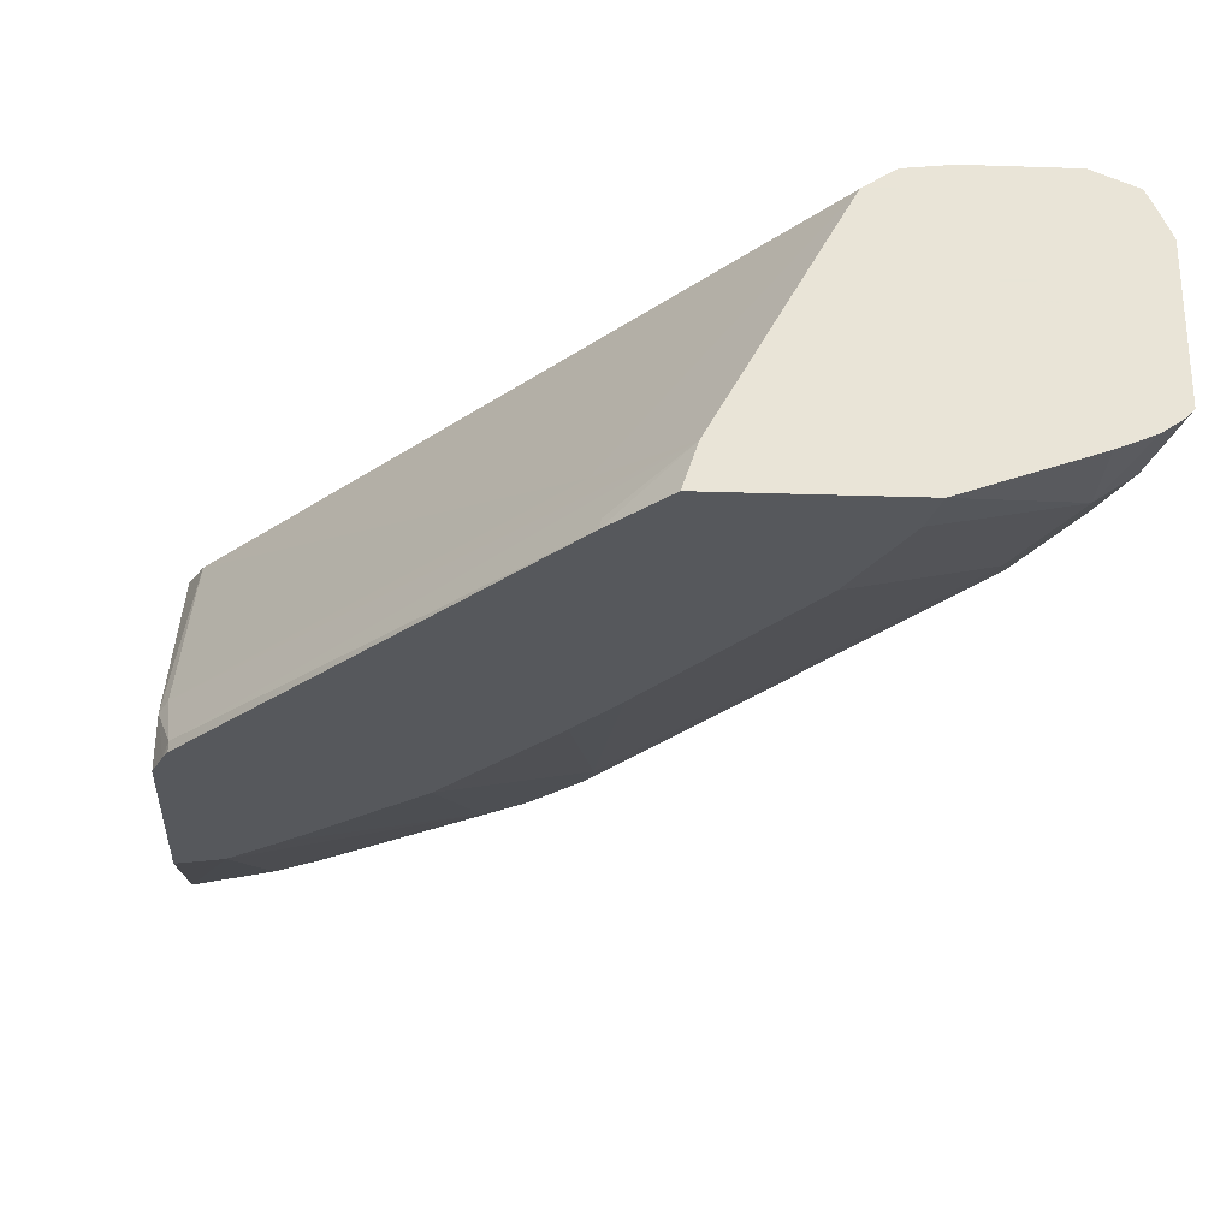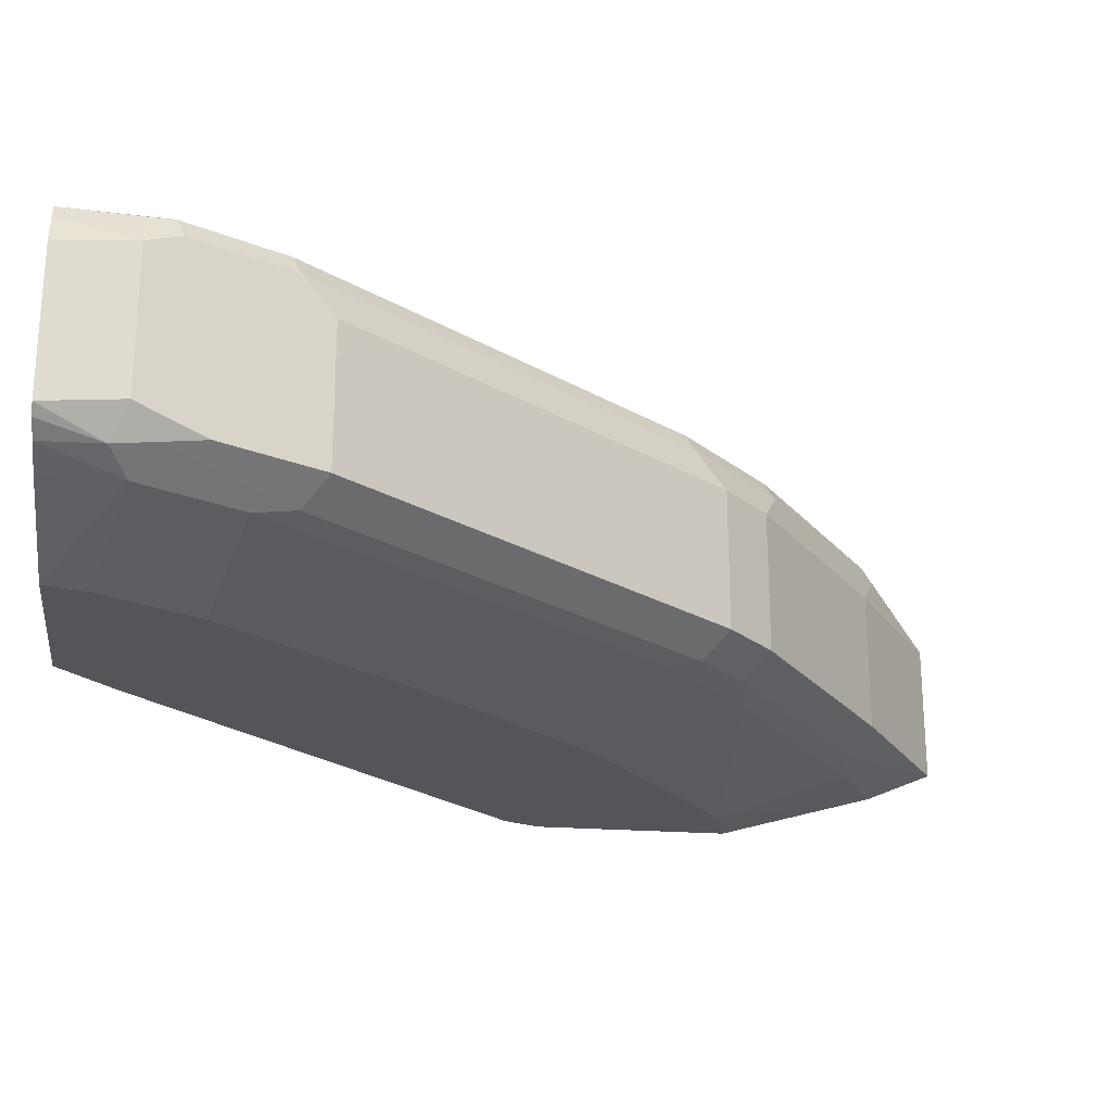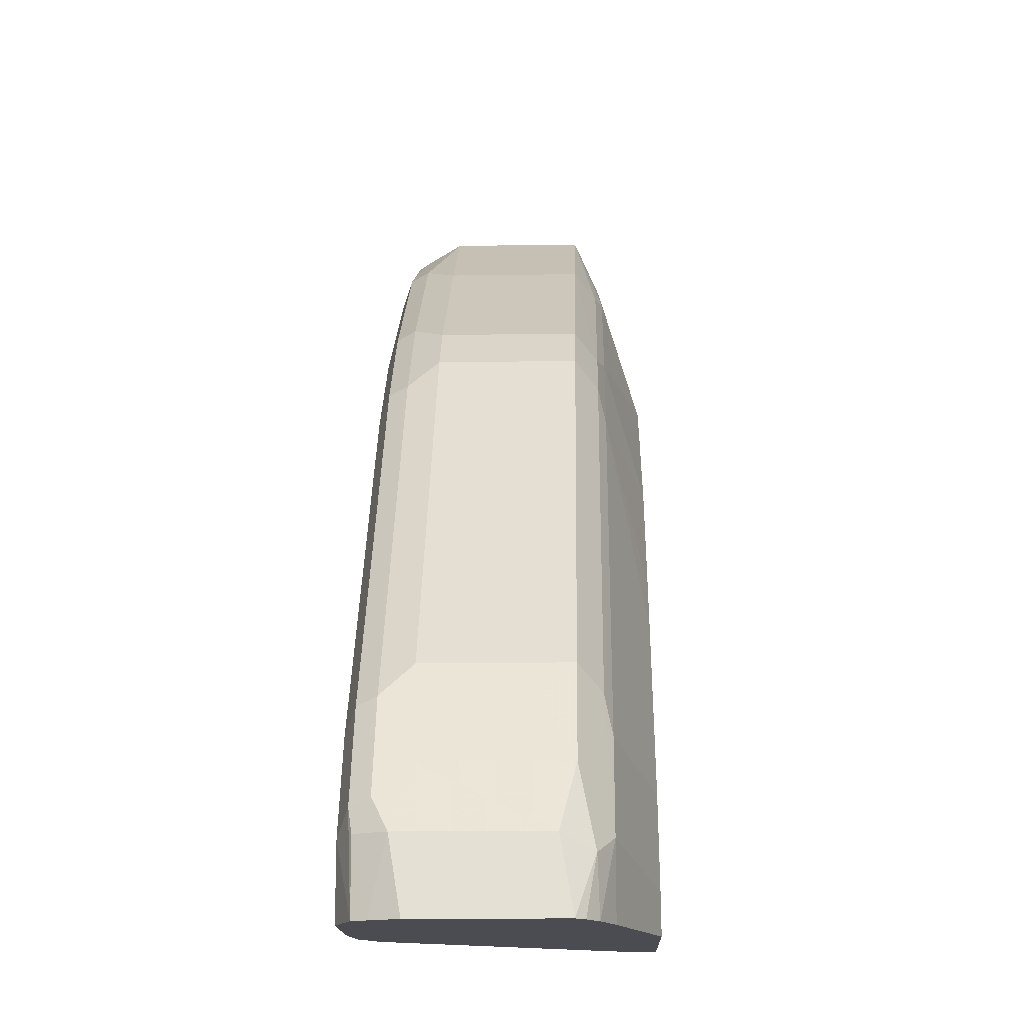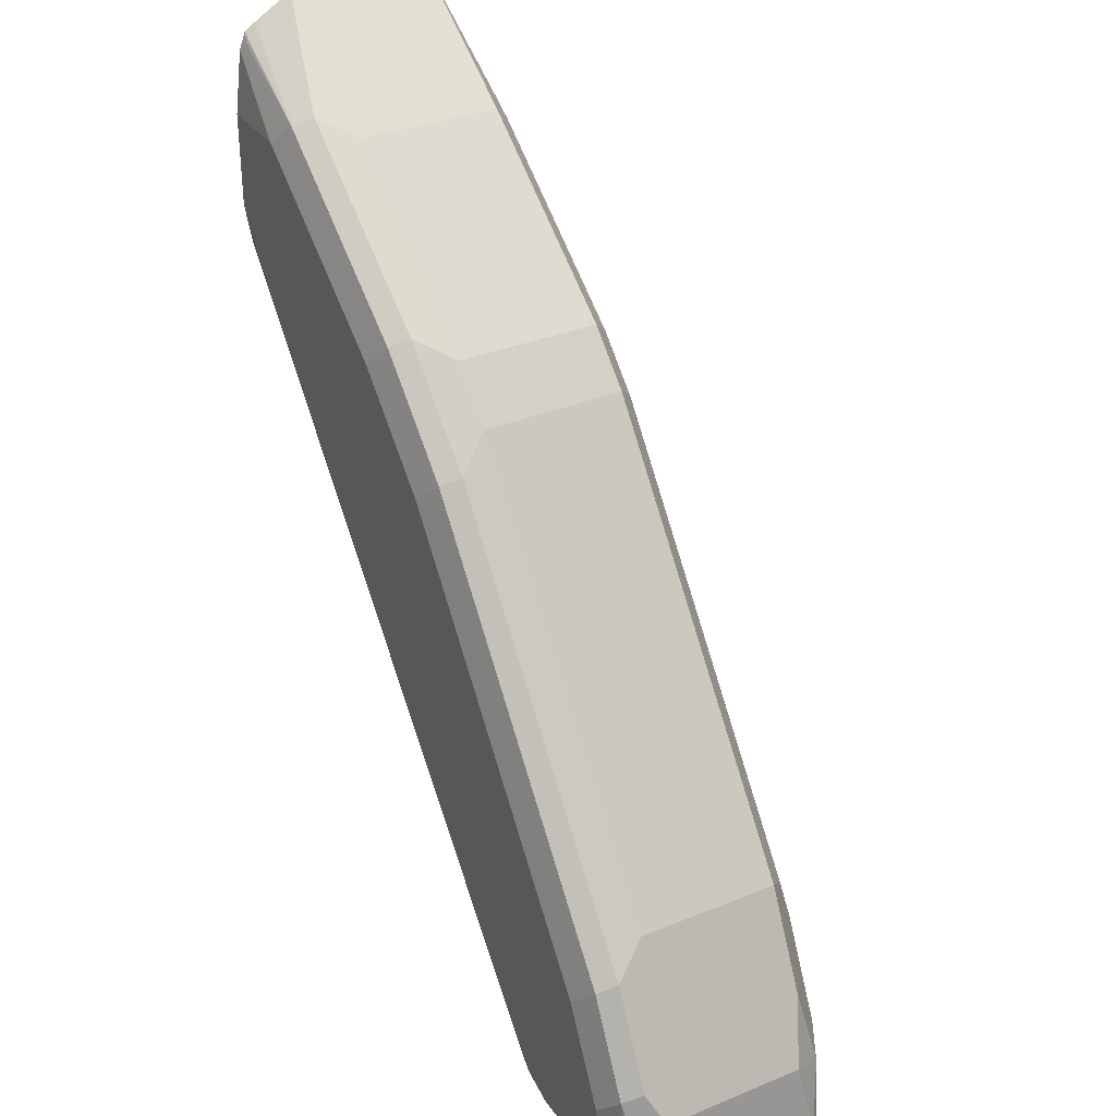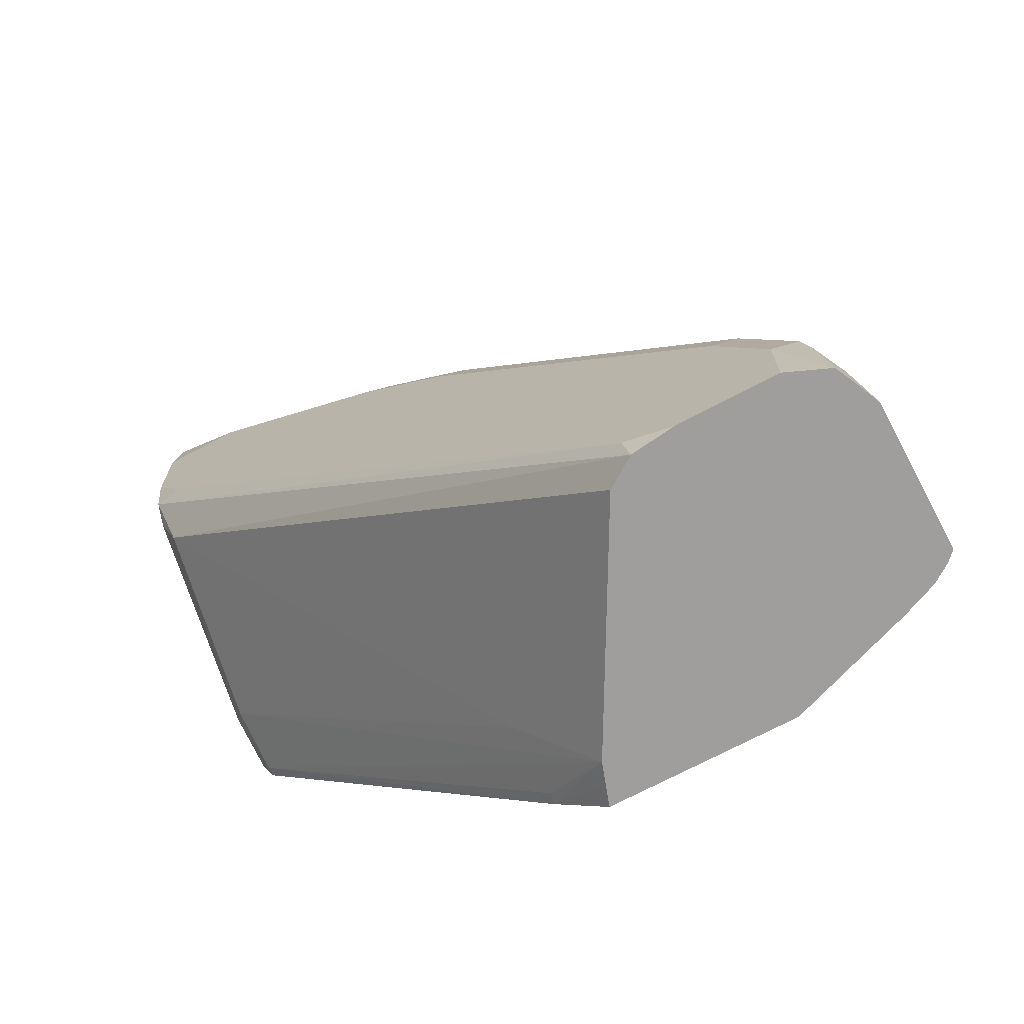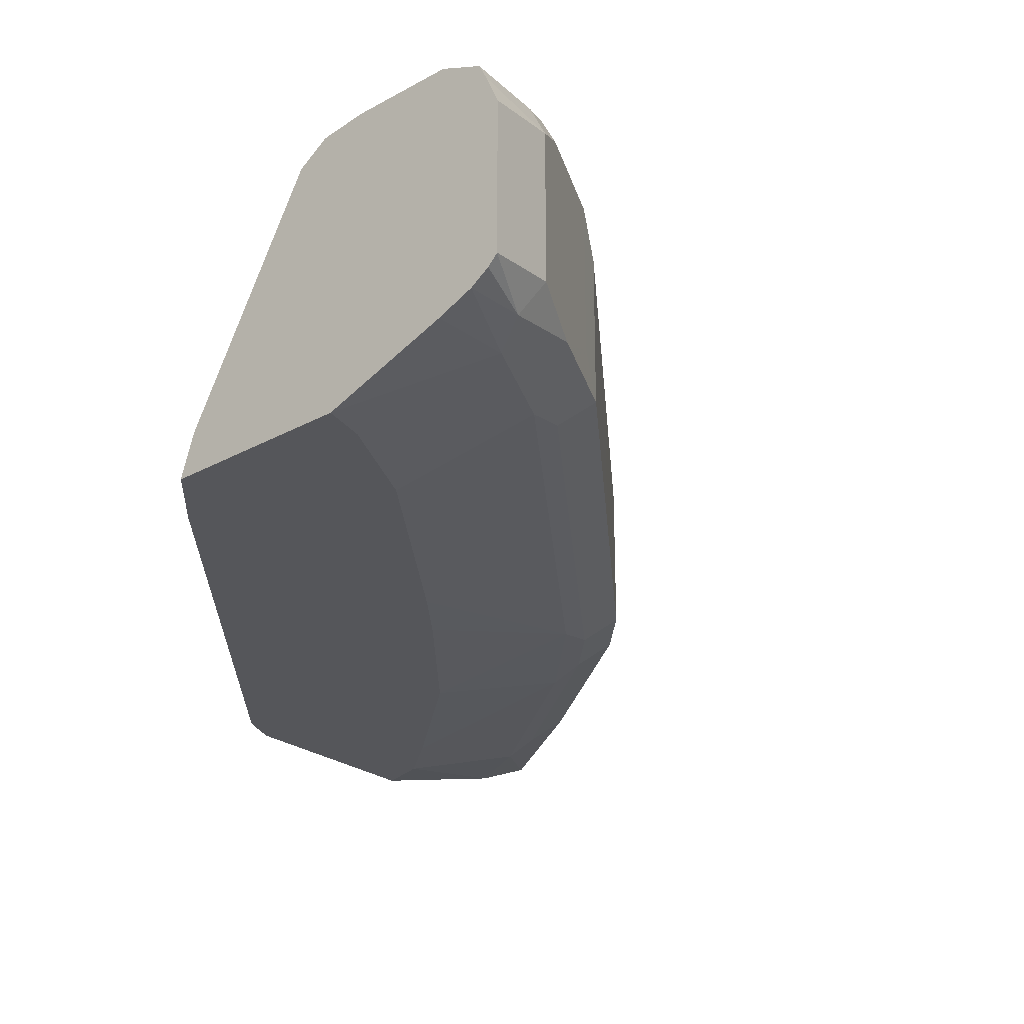
<metadata>
{"format":"obj","ext":"obj","renderer":"f3d","projection":"perspective","resolution":1024,"background":"white","views":[{"elev":-27.7,"azim":177.1,"up":"+Y"},{"elev":-24.2,"azim":-96.9,"up":"+Y"},{"elev":-15.4,"azim":-88.2,"up":"+Z"},{"elev":33.4,"azim":-119.4,"up":"+Z"},{"elev":-71.0,"azim":-152.0,"up":"+Z"},{"elev":-25.9,"azim":-138.7,"up":"+Y"}]}
</metadata>
<code>
v -0.7891 0.3581 0.3721
v -0.7891 0.4155 0.3721
v -0.7854 0.3545 0.3721
v -0.7775 0.3505 0.3952
v -0.7839 0.3633 0.4015
v -0.7839 0.4271 0.3721
v -0.7839 0.4206 0.4015
v -0.7783 0.3498 0.3721
v -0.7648 0.3442 0.4015
v -0.7744 0.3537 0.4111
v -0.7712 0.3569 0.427
v -0.781 0.433 0.3721
v -0.7775 0.4334 0.4015
v -0.7712 0.4143 0.427
v -0.7584 0.427 0.4525
v -0.7775 0.427 0.4143
v -0.7744 0.435 0.4111
v -0.7648 0.3442 0.3721
v -0.7174 0.3274 0.3721
v -0.7134 0.3274 0.3884
v -0.7457 0.3442 0.4398
v -0.7425 0.3474 0.4557
v -0.7521 0.3569 0.4653
v -0.7584 0.3697 0.4525
v -0.7648 0.4398 0.3721
v -0.7648 0.4398 0.4015
v -0.7521 0.4143 0.4653
v -0.6947 0.4143 0.5418
v -0.6437 0.427 0.6055
v -0.6979 0.435 0.5258
v -0.7552 0.435 0.4493
v -0.7457 0.4398 0.4398
v -0.645 0.3274 0.3721
v -0.6943 0.3274 0.4266
v -0.6883 0.3442 0.5163
v -0.631 0.3442 0.5927
v -0.6278 0.3474 0.6086
v -0.6947 0.3569 0.5418
v -0.7266 0.4398 0.3721
v -0.6373 0.4143 0.6182
v -0.6182 0.4143 0.6373
v -0.6055 0.427 0.6437
v -0.6214 0.435 0.6214
v -0.6405 0.435 0.6023
v -0.6883 0.4398 0.5163
v -0.631 0.4398 0.5927
v -0.6459 0.3301 0.3721
v -0.6238 0.3274 0.3944
v -0.6369 0.3274 0.5031
v -0.576 0.3274 0.576
v -0.6119 0.3442 0.6118
v -0.62 0.3274 0.5244
v -0.6087 0.3474 0.6278
v -0.6182 0.3569 0.6373
v -0.6373 0.3569 0.6182
v -0.7095 0.4377 0.3721
v -0.7074 0.4398 0.3824
v -0.5418 0.4143 0.6947
v -0.529 0.427 0.7011
v -0.5258 0.435 0.6979
v -0.6023 0.435 0.6405
v -0.6119 0.4398 0.6118
v -0.6476 0.3353 0.3721
v -0.4908 0.3274 0.5482
v -0.6504 0.3438 0.3721
v -0.6246 0.3314 0.3952
v -0.4908 0.3314 0.5482
v -0.5244 0.3274 0.62
v -0.5927 0.3442 0.631
v -0.5163 0.3442 0.6883
v -0.5322 0.3474 0.6851
v -0.5418 0.3569 0.6947
v -0.698 0.4301 0.3721
v -0.4842 0.4372 0.6335
v -0.4908 0.427 0.6055
v -0.4972 0.4398 0.631
v -0.4842 0.4144 0.733
v -0.4842 0.4299 0.7234
v -0.4842 0.4341 0.7203
v -0.4876 0.435 0.717
v -0.5163 0.4398 0.6883
v -0.5927 0.4398 0.631
v -0.4888 0.3274 0.5521
v -0.6214 0.3537 0.4111
v -0.4876 0.3537 0.564
v -0.4842 0.3504 0.5674
v -0.5031 0.3274 0.6369
v -0.4842 0.3454 0.7062
v -0.4842 0.3568 0.7328
v -0.4844 0.3569 0.7329
v -0.4842 0.3571 0.733
v -0.4842 0.4398 0.6501
v -0.4842 0.4295 0.6221
v -0.4842 0.4366 0.7137
v -0.4842 0.4374 0.7074
v -0.4842 0.4398 0.6883
v -0.4843 0.3274 0.5631
v -0.4842 0.334 0.5647
v -0.4842 0.3274 0.6422
v -0.4842 0.3569 0.733
v -0.4842 0.3274 0.5638
f 47 63 48
f 50 69 51
f 43 46 44
f 48 63 65
f 48 65 66
f 48 66 67
f 48 67 64
f 50 68 69
f 51 69 53
f 56 75 73
f 53 70 71
f 53 71 72
f 53 72 54
f 56 57 74
f 56 74 75
f 57 76 74
f 58 72 91
f 58 91 77
f 43 62 46
f 58 77 59
f 53 69 70
f 43 82 62
f 36 49 52
f 42 61 43
f 59 77 60
f 30 44 46
f 30 46 45
f 33 47 48
f 35 49 36
f 36 50 51
f 36 51 53
f 36 53 37
f 36 52 50
f 37 53 54
f 37 54 55
f 37 55 38
f 39 57 56
f 40 55 54
f 40 54 41
f 41 54 72
f 41 72 58
f 41 58 42
f 42 58 59
f 42 59 60
f 42 60 61
f 43 61 82
f 60 77 78
f 74 88 99
f 60 79 80
f 74 77 91
f 74 91 100
f 74 100 89
f 74 89 88
f 30 32 31
f 74 99 101
f 74 101 98
f 74 98 86
f 74 86 93
f 74 93 75
f 75 93 86
f 75 86 85
f 75 85 84
f 79 94 80
f 80 94 81
f 81 94 95
f 81 95 96
f 83 86 97
f 86 98 97
f 87 99 88
f 89 100 90
f 74 78 77
f 74 79 78
f 74 94 79
f 74 95 94
f 60 80 81
f 60 81 82
f 60 82 61
f 64 67 83
f 65 73 84
f 65 84 85
f 65 85 67
f 65 67 66
f 67 85 86
f 67 86 83
f 60 78 79
f 68 87 69
f 70 88 89
f 70 89 71
f 70 87 88
f 71 89 90
f 71 90 72
f 72 90 91
f 73 75 84
f 74 76 92
f 74 92 96
f 74 96 95
f 69 87 70
f 30 45 32
f 19 50 52
f 29 43 44
f 5 11 14
f 5 14 7
f 6 7 13
f 6 13 12
f 7 14 15
f 7 15 16
f 7 16 17
f 7 17 13
f 8 18 9
f 9 18 19
f 9 19 20
f 9 20 21
f 9 21 22
f 9 22 10
f 10 22 11
f 11 22 23
f 11 23 24
f 11 24 15
f 11 15 14
f 12 13 17
f 12 17 26
f 5 10 11
f 12 26 25
f 4 8 9
f 4 9 10
f 90 100 91
f 1 2 6
f 1 6 12
f 1 12 25
f 1 25 39
f 1 39 56
f 1 56 73
f 1 73 65
f 1 65 63
f 1 63 47
f 1 47 33
f 1 33 19
f 1 19 18
f 1 18 8
f 1 8 3
f 1 3 4
f 1 4 5
f 1 5 7
f 1 7 2
f 2 7 6
f 3 8 4
f 4 10 5
f 29 44 30
f 15 24 23
f 15 27 28
f 22 37 38
f 22 38 23
f 23 38 28
f 23 28 27
f 25 26 32
f 25 32 45
f 25 45 46
f 25 46 62
f 25 62 82
f 25 82 81
f 25 81 96
f 25 96 92
f 25 92 76
f 25 76 57
f 25 57 39
f 28 38 55
f 28 55 40
f 28 40 29
f 29 40 41
f 29 41 42
f 29 42 43
f 22 36 37
f 15 23 27
f 22 35 36
f 21 49 35
f 15 28 29
f 15 29 30
f 15 30 31
f 15 31 17
f 15 17 16
f 17 31 32
f 17 32 26
f 19 33 48
f 19 48 64
f 19 64 83
f 19 83 97
f 19 97 101
f 19 101 99
f 19 99 87
f 19 87 68
f 19 68 50
f 19 52 49
f 19 49 34
f 19 34 20
f 20 34 21
f 21 34 49
f 21 35 22
f 97 98 101

</code>
